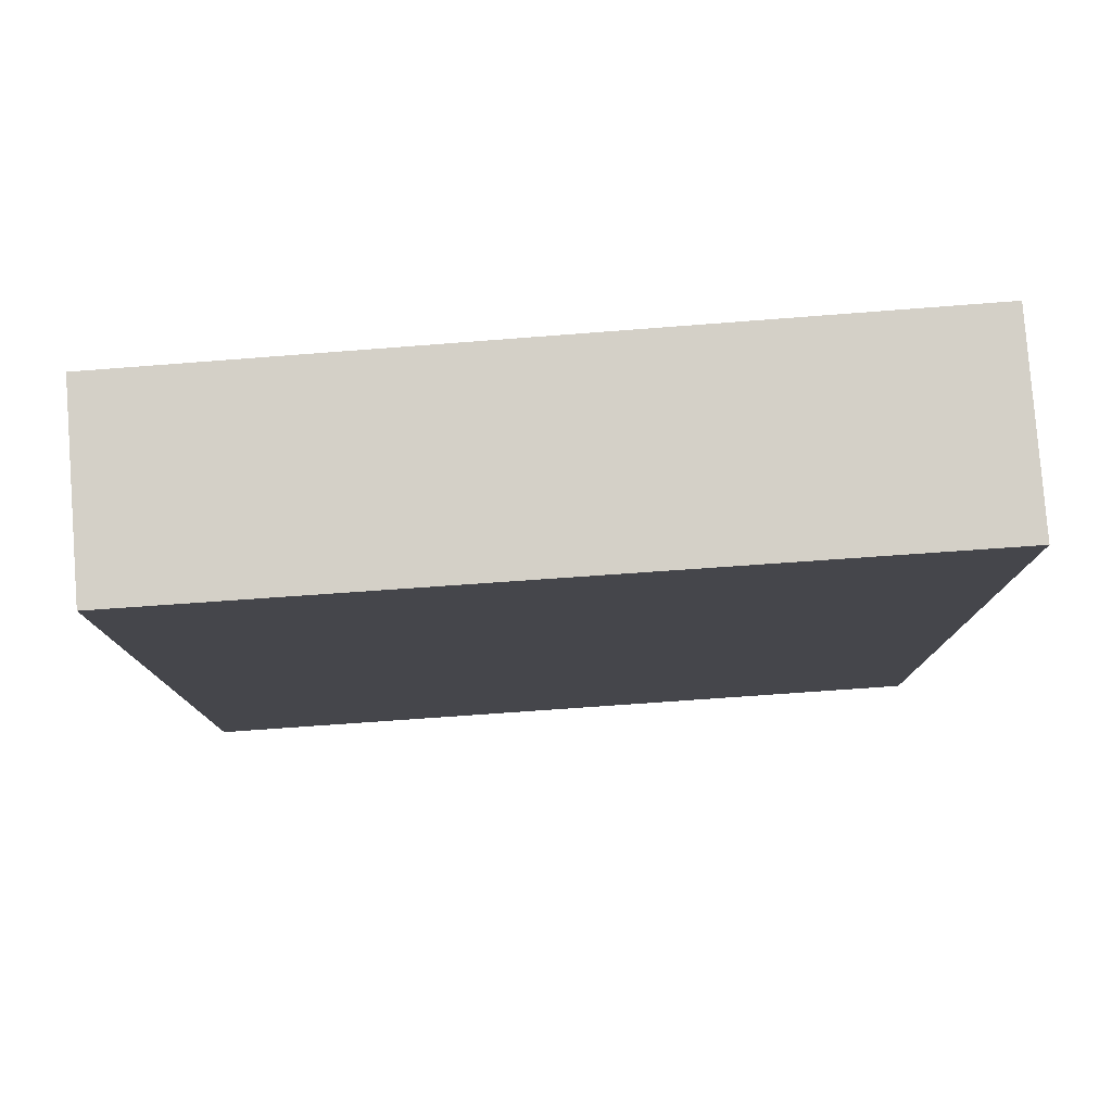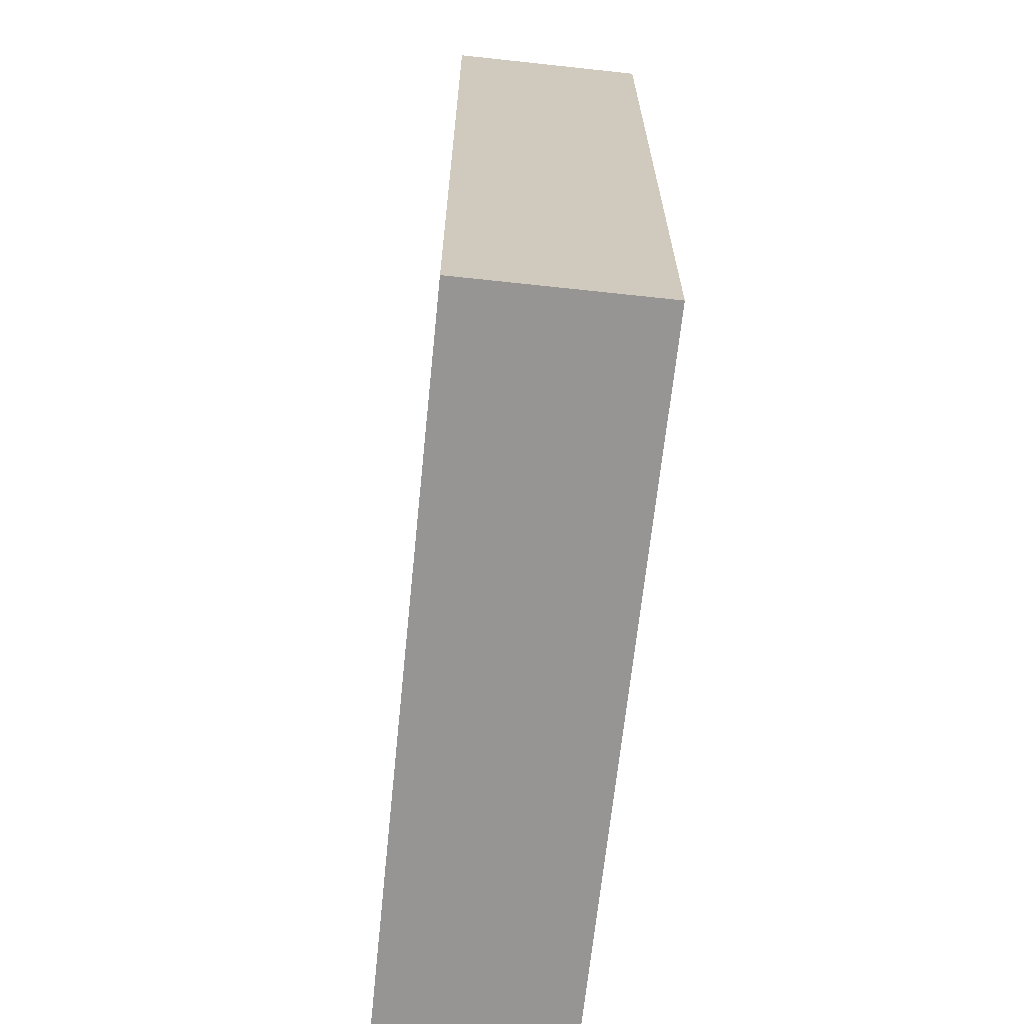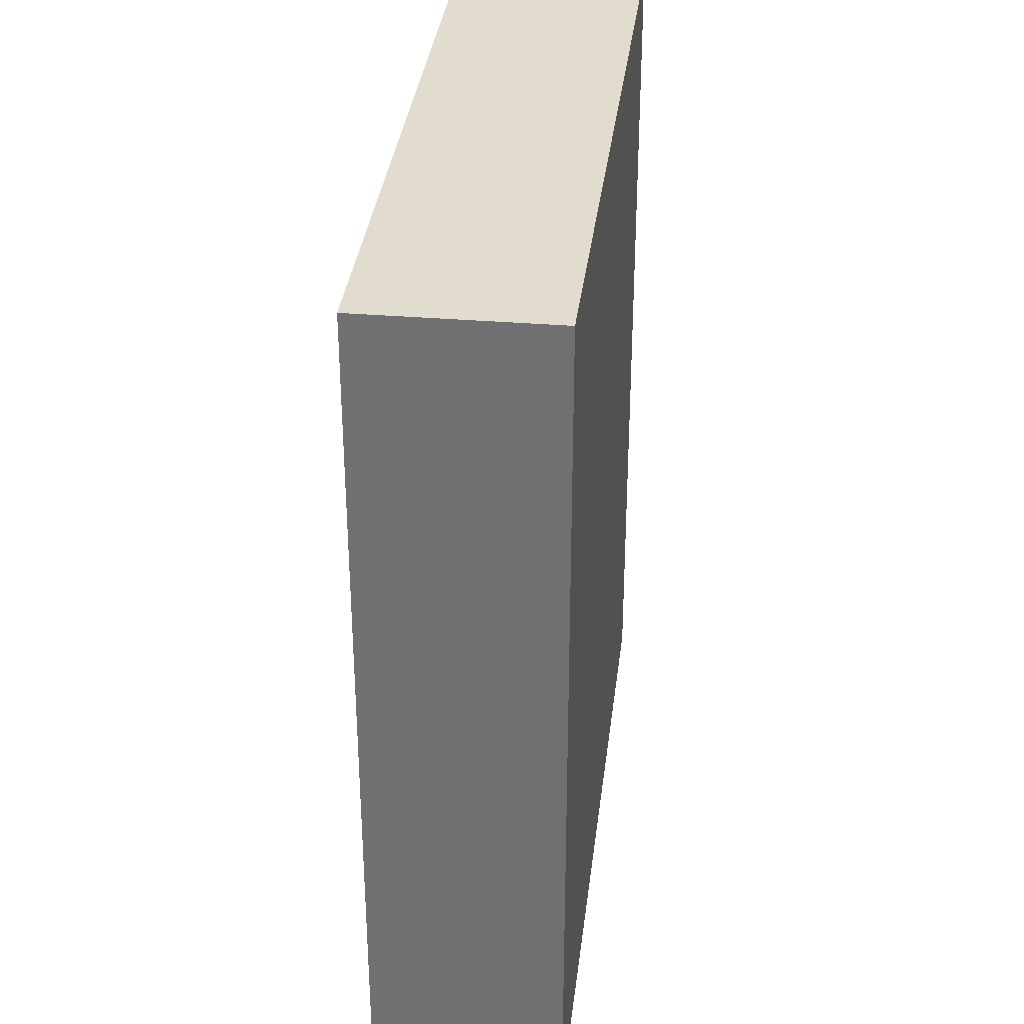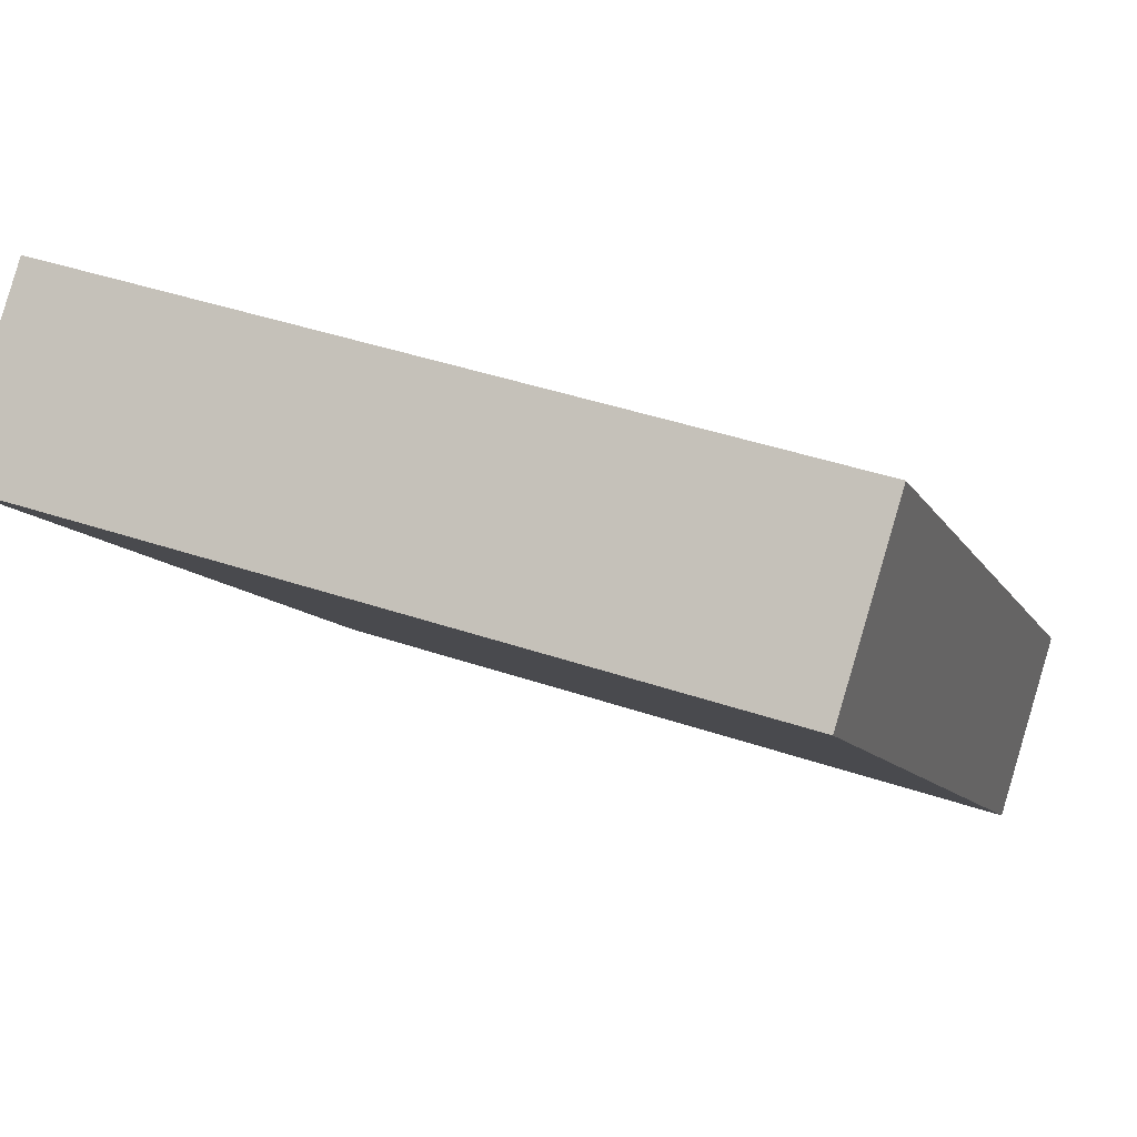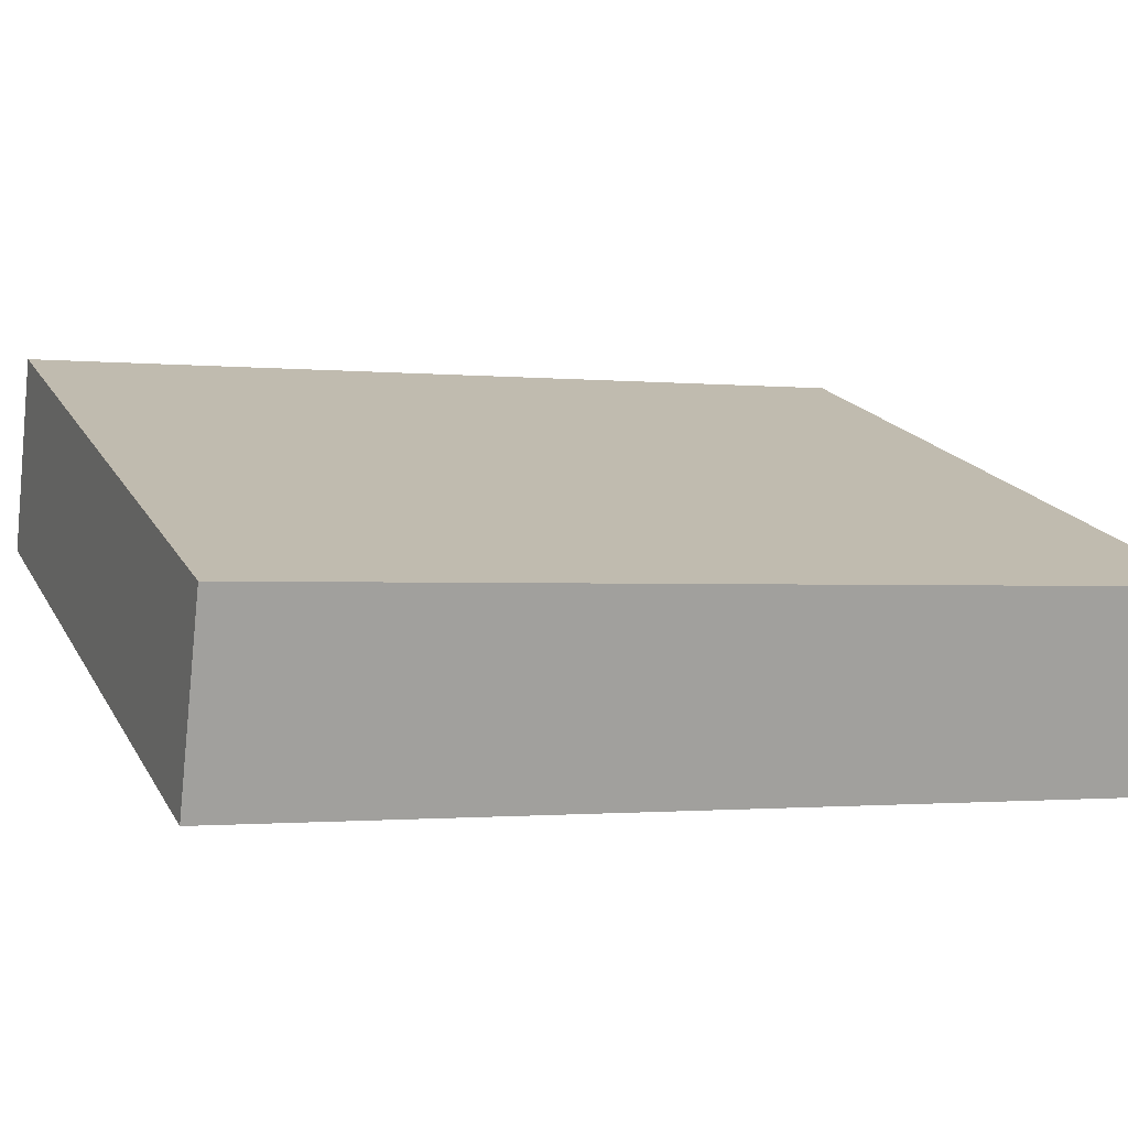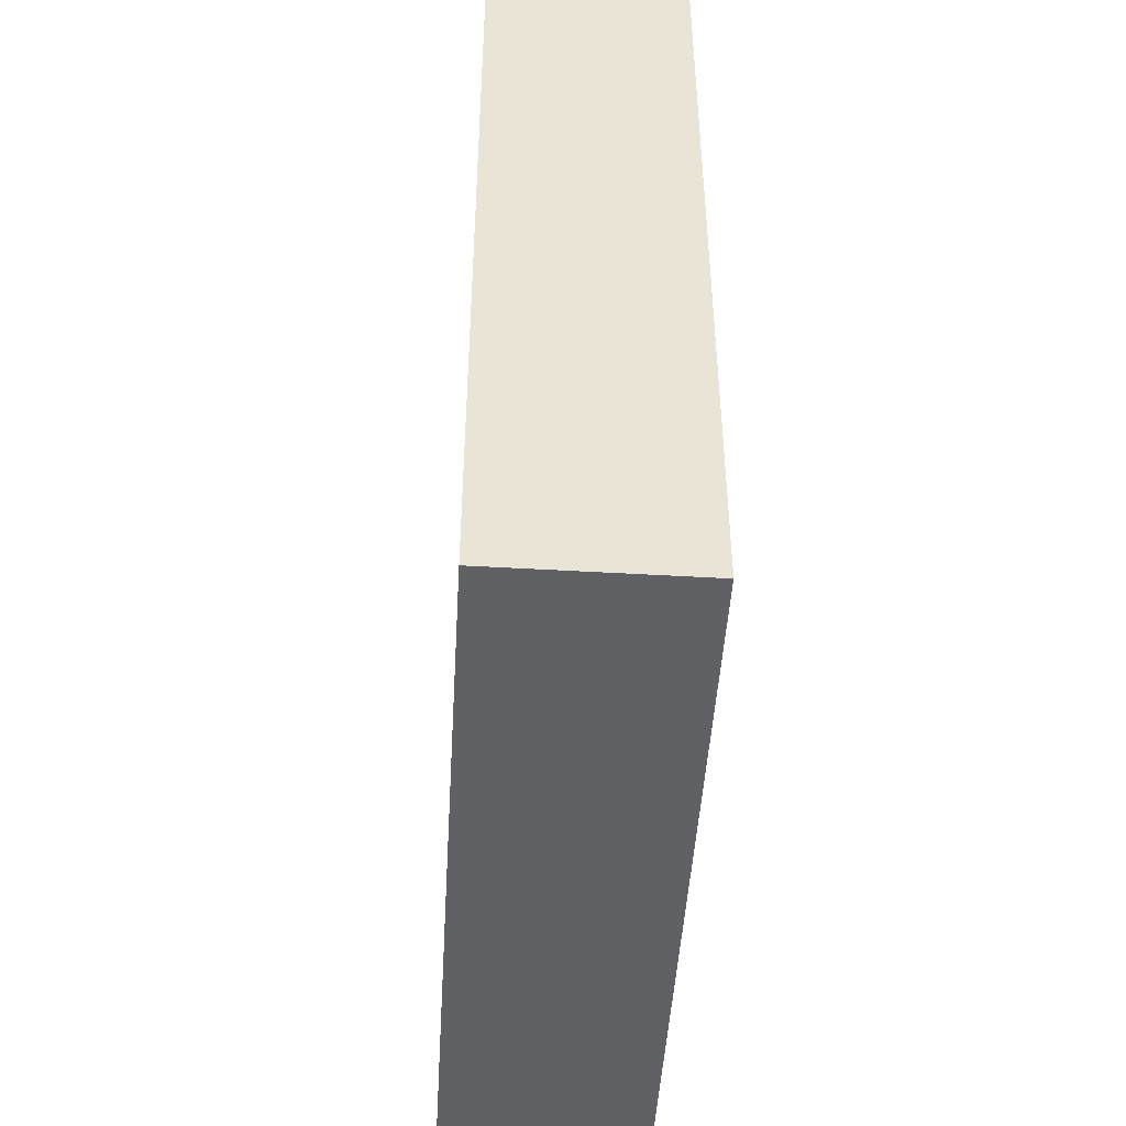
<metadata>
{"format":"obj","ext":"obj","renderer":"f3d","projection":"perspective","resolution":1024,"background":"white","views":[{"elev":79.9,"azim":-21.6,"up":"+Y"},{"elev":-67.6,"azim":66.6,"up":"+Y"},{"elev":34.1,"azim":-100.8,"up":"+Y"},{"elev":-9.3,"azim":-162.9,"up":"+Z"},{"elev":-1.2,"azim":-111.5,"up":"+Z"},{"elev":-48.8,"azim":69.1,"up":"+Y"}]}
</metadata>
<code>
v  0 4.438 2.717e-16
v  3.929 4.438 0.208
v  0.284 4.438 -0.92
v  3.635 4.438 1.157
v  3.929 -1.274e-17 0.208
v  0.284 5.633e-17 -0.92
v  0 0 0
v  3.635 -7.085e-17 1.157
g defaultobject
f 1 2 3
f 2 1 4
f 5 3 2
f 3 5 6
f 6 1 3
f 1 6 7
f 7 4 1
f 4 7 8
f 8 2 4
f 2 8 5
f 8 6 5
f 6 8 7

</code>
